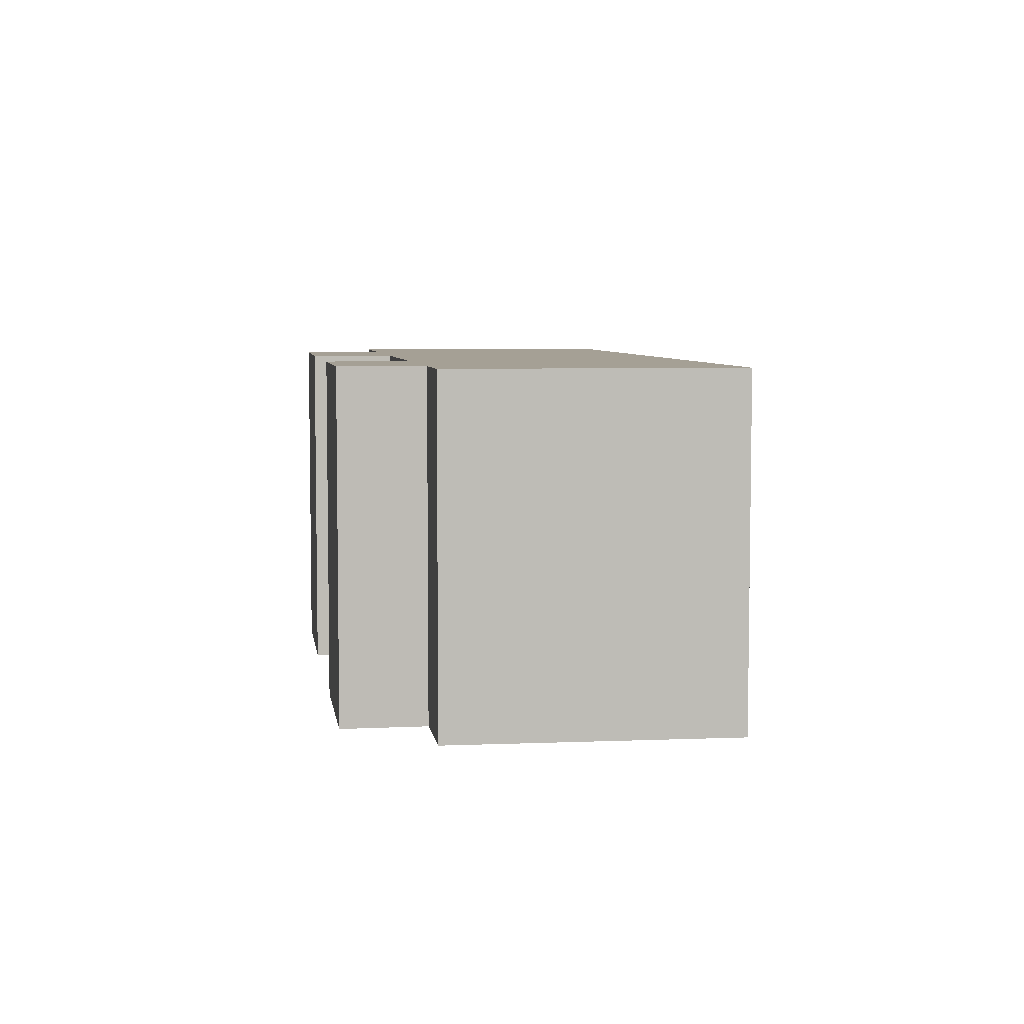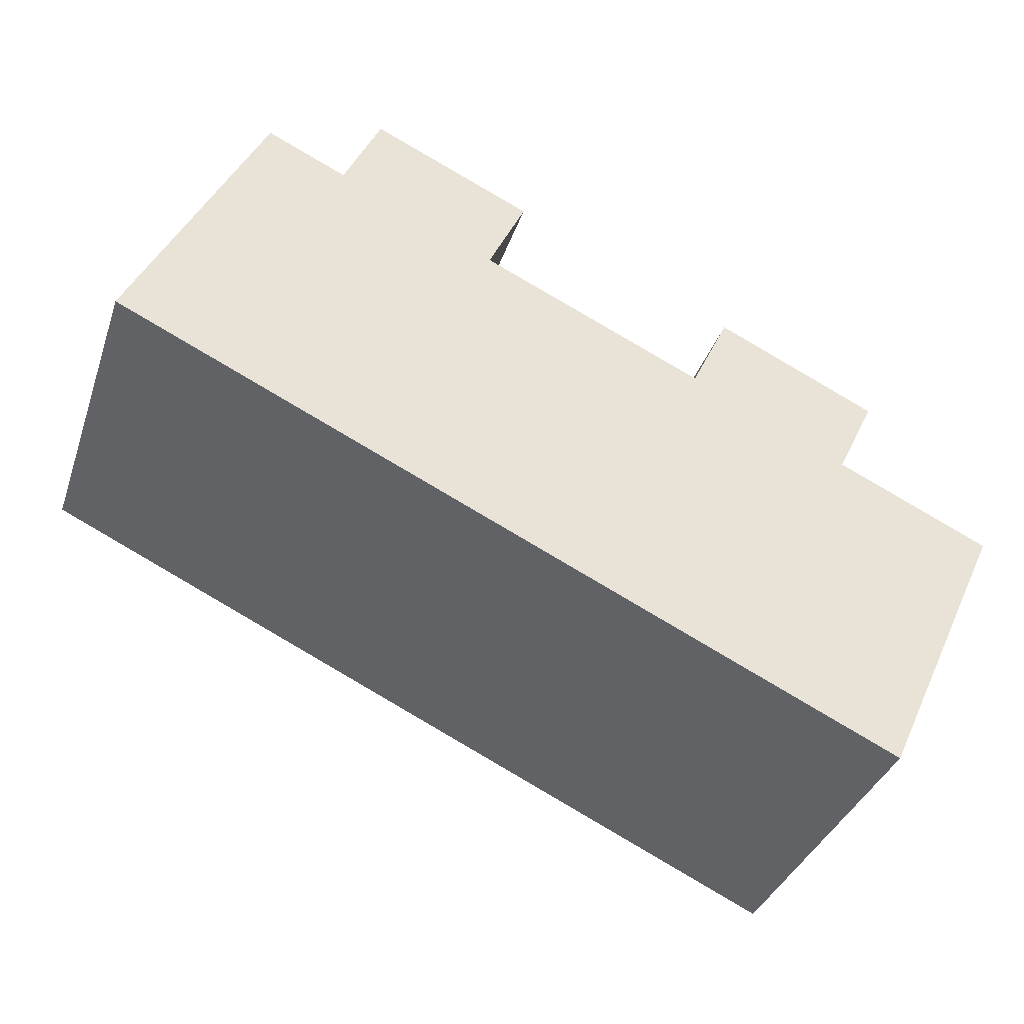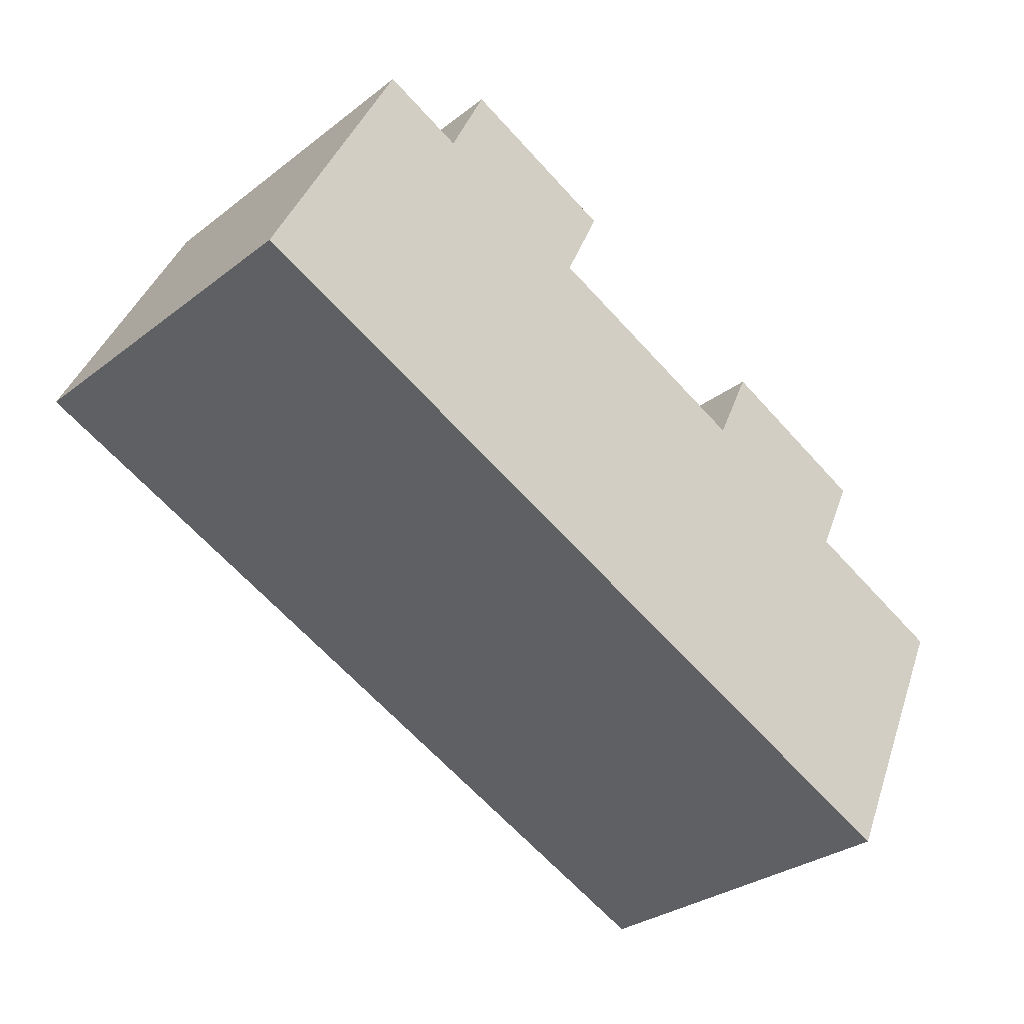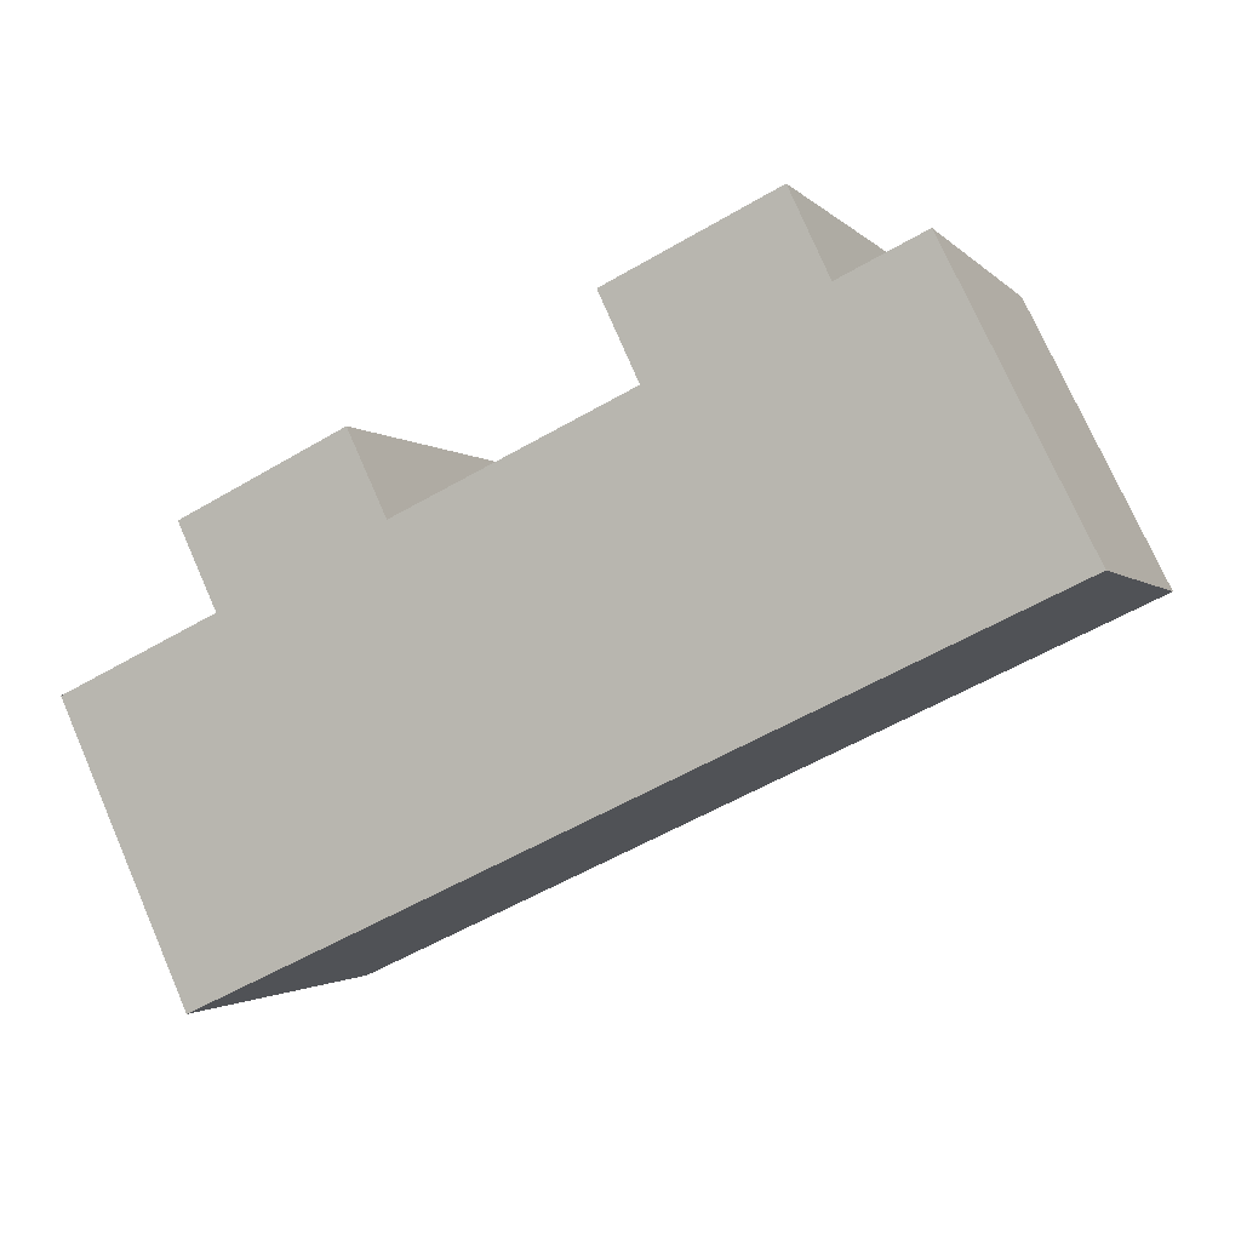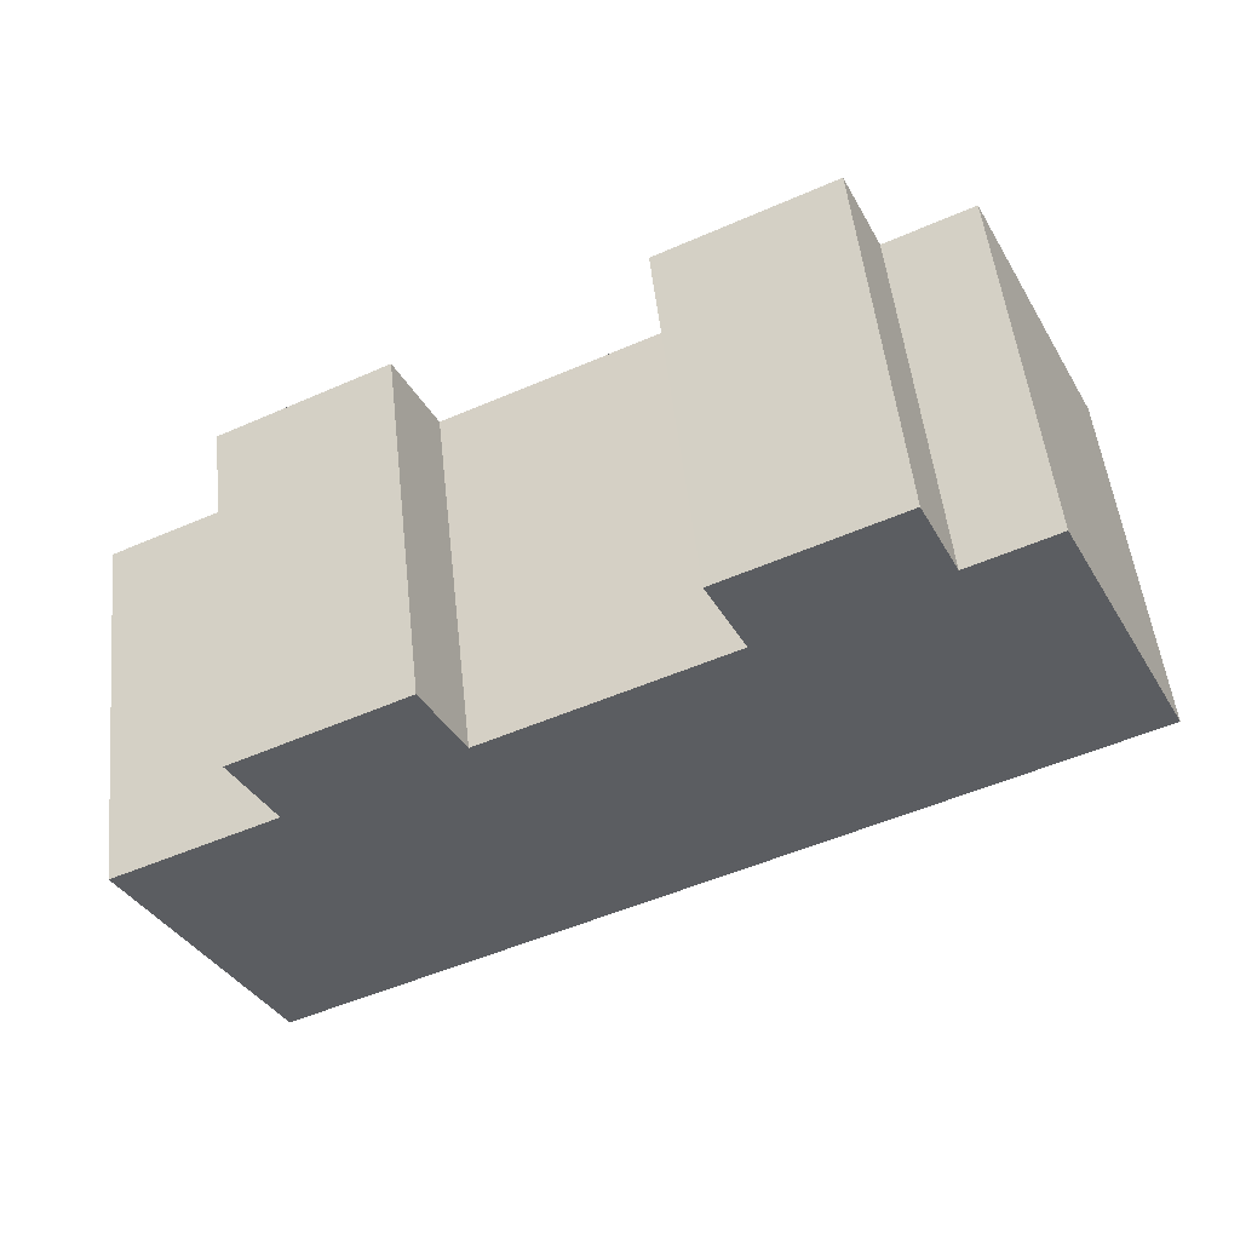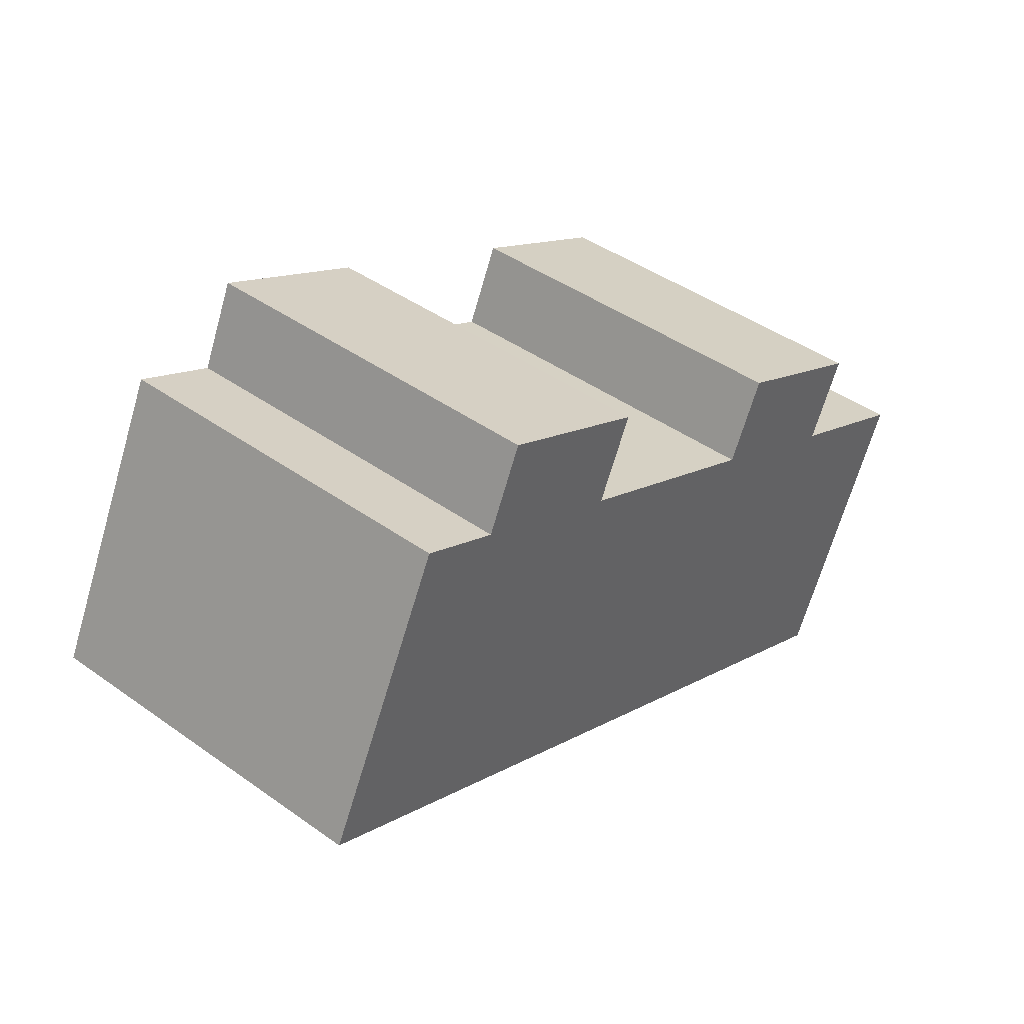
<metadata>
{"format":"obj","ext":"obj","renderer":"f3d","projection":"perspective","resolution":1024,"background":"white","views":[{"elev":5.9,"azim":56.7,"up":"+Y"},{"elev":-35.8,"azim":162.3,"up":"+Z"},{"elev":-30.4,"azim":137.8,"up":"+Z"},{"elev":-2.1,"azim":19.9,"up":"+Z"},{"elev":52.3,"azim":-6.2,"up":"+Z"},{"elev":43.6,"azim":130.0,"up":"+Z"}]}
</metadata>
<code>
v  6.984 9.08 5.747
v  3.874 9.08 1.797
v  2.914 9.08 3.827
v  16.77 9.08 10.29
v  13.64 9.08 6.347
v  12.69 9.08 8.387
v  19.14 9.08 0.485
v  20.92 9.08 1.314
v  17.72 9.08 8.247
v  19.76 9.08 9.197
v  23.15 9.08 2.351
v  2.406 9.08 -5.188
v  0 9.08 5.56e-16
v  3.175 9.08 -6.847
v  3.206 9.08 -6.914
v  3.241 9.08 -6.898
v  7.944 9.08 3.717
v  3.206 4.234e-16 -6.914
v  2.406 3.177e-16 -5.188
v  0 0 0
v  3.175 4.193e-16 -6.847
v  3.874 -1.1e-16 1.797
v  2.914 -2.343e-16 3.827
v  13.64 -3.886e-16 6.347
v  12.69 -5.136e-16 8.387
v  6.984 -3.519e-16 5.747
v  7.944 -2.276e-16 3.717
v  16.77 -6.299e-16 10.29
v  17.72 -5.05e-16 8.247
v  19.76 -5.632e-16 9.197
v  23.15 -1.44e-16 2.351
v  20.92 -8.046e-17 1.314
v  19.14 -2.97e-17 0.485
v  3.241 4.224e-16 -6.898
g defaultobject
f 1 2 3
f 4 5 6
f 5 4 7
f 7 4 8
f 8 4 9
f 8 9 10
f 8 10 11
f 2 12 13
f 12 2 14
f 14 2 15
f 15 2 16
f 16 2 7
f 7 2 17
f 17 2 1
f 7 17 5
f 18 14 15
f 14 18 12
f 12 18 13
f 13 18 19
f 13 19 20
f 19 18 21
f 22 3 2
f 3 22 23
f 24 6 5
f 6 24 25
f 20 2 13
f 2 20 22
f 23 1 3
f 1 23 26
f 27 5 17
f 5 27 24
f 25 4 6
f 4 25 28
f 29 10 9
f 10 29 30
f 26 17 1
f 17 26 27
f 28 9 4
f 9 28 29
f 30 11 10
f 11 30 31
f 31 8 11
f 8 31 7
f 7 31 16
f 16 31 32
f 16 32 33
f 16 33 15
f 15 33 18
f 18 33 34
f 30 32 31
f 32 30 29
f 32 29 33
f 33 29 28
f 33 28 25
f 33 25 24
f 23 22 26
f 24 34 33
f 34 24 27
f 34 27 26
f 34 26 22
f 34 22 20
f 34 20 19
f 34 19 21
f 34 21 18

</code>
